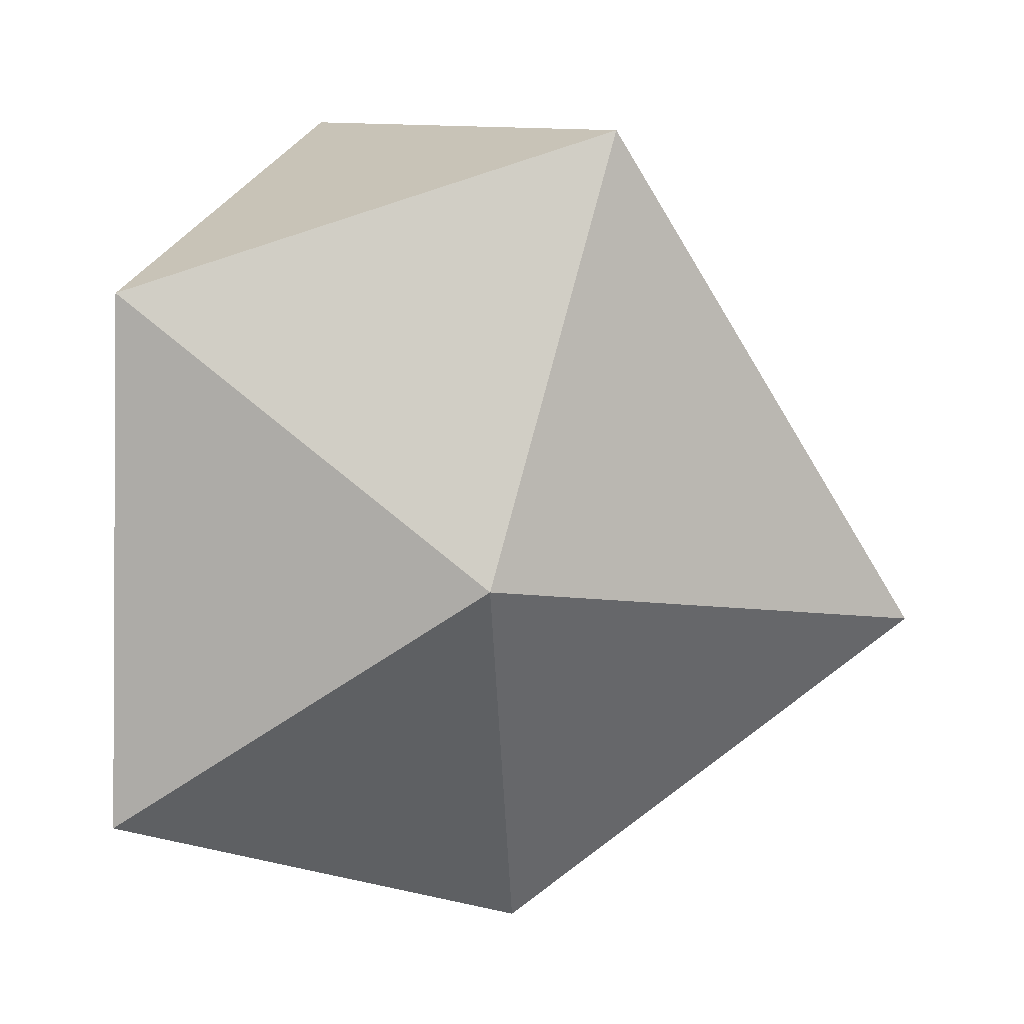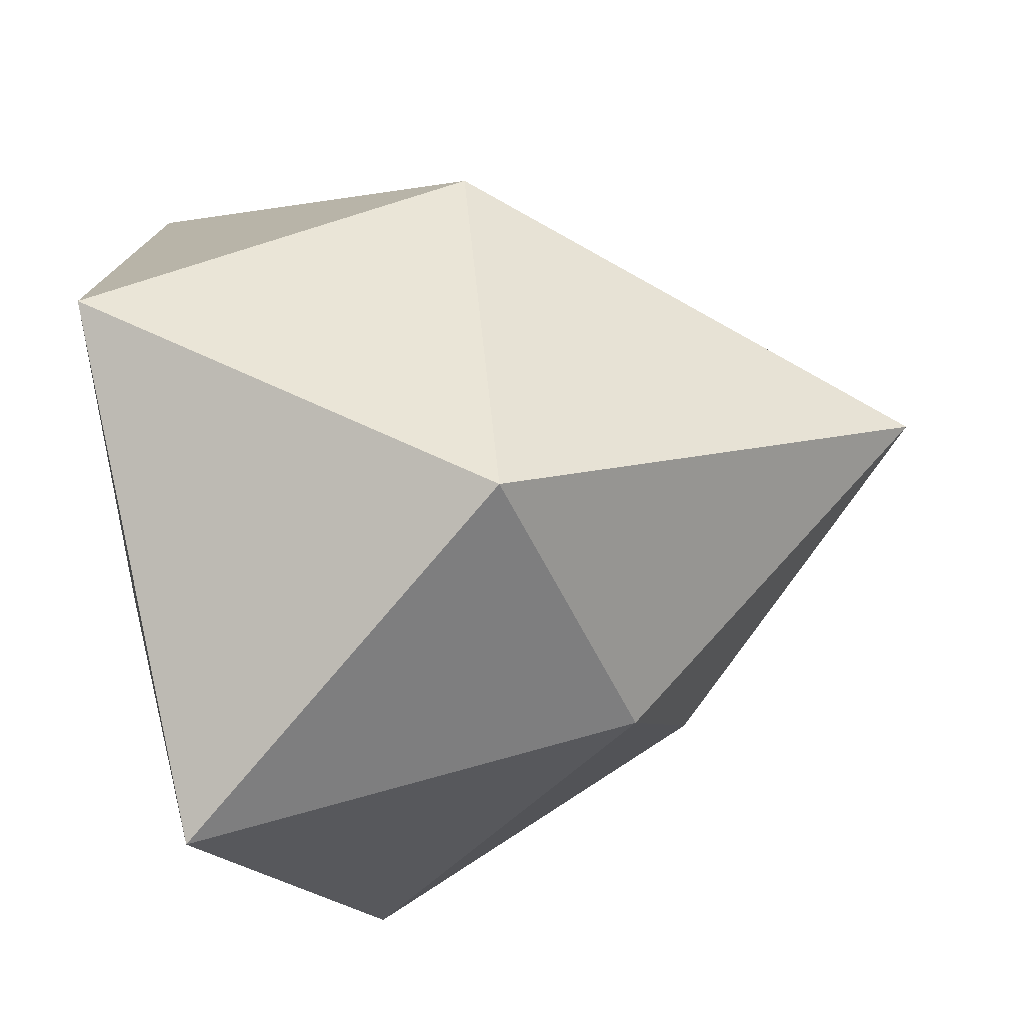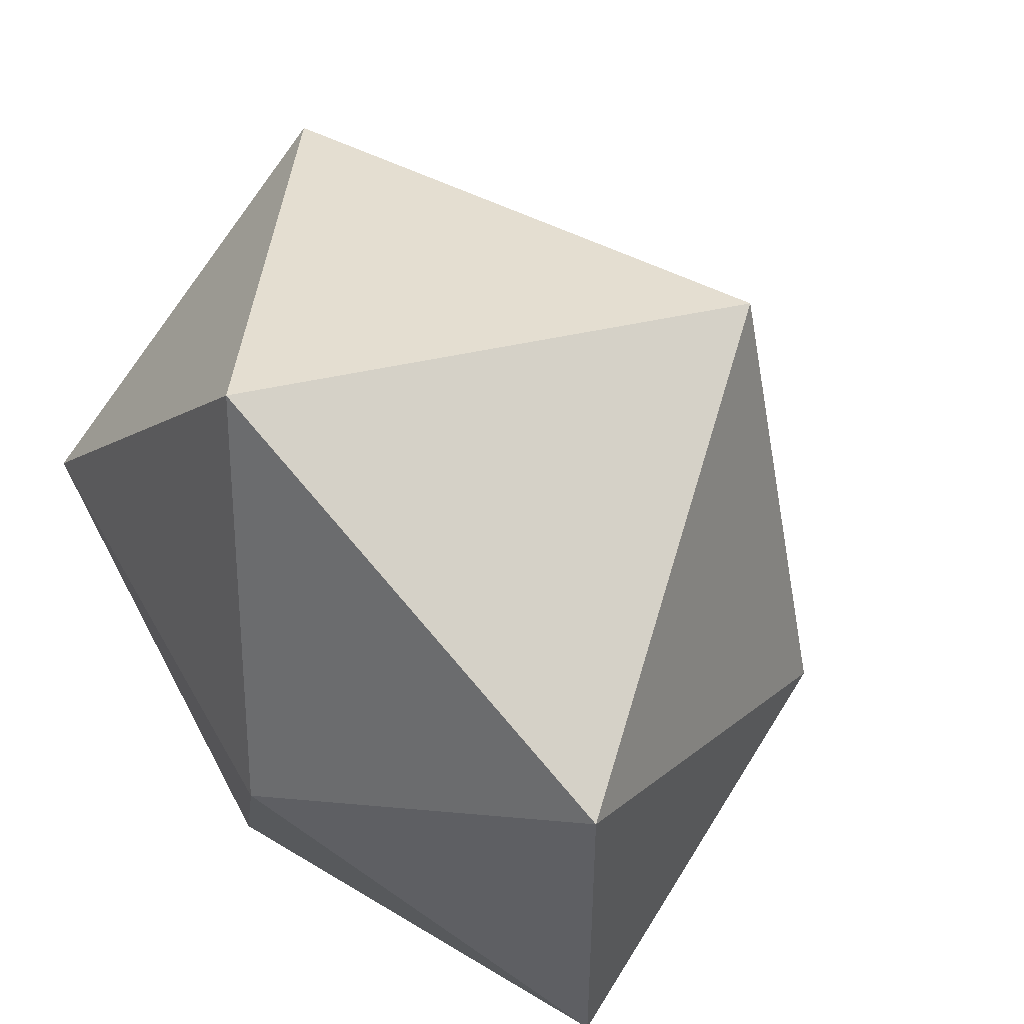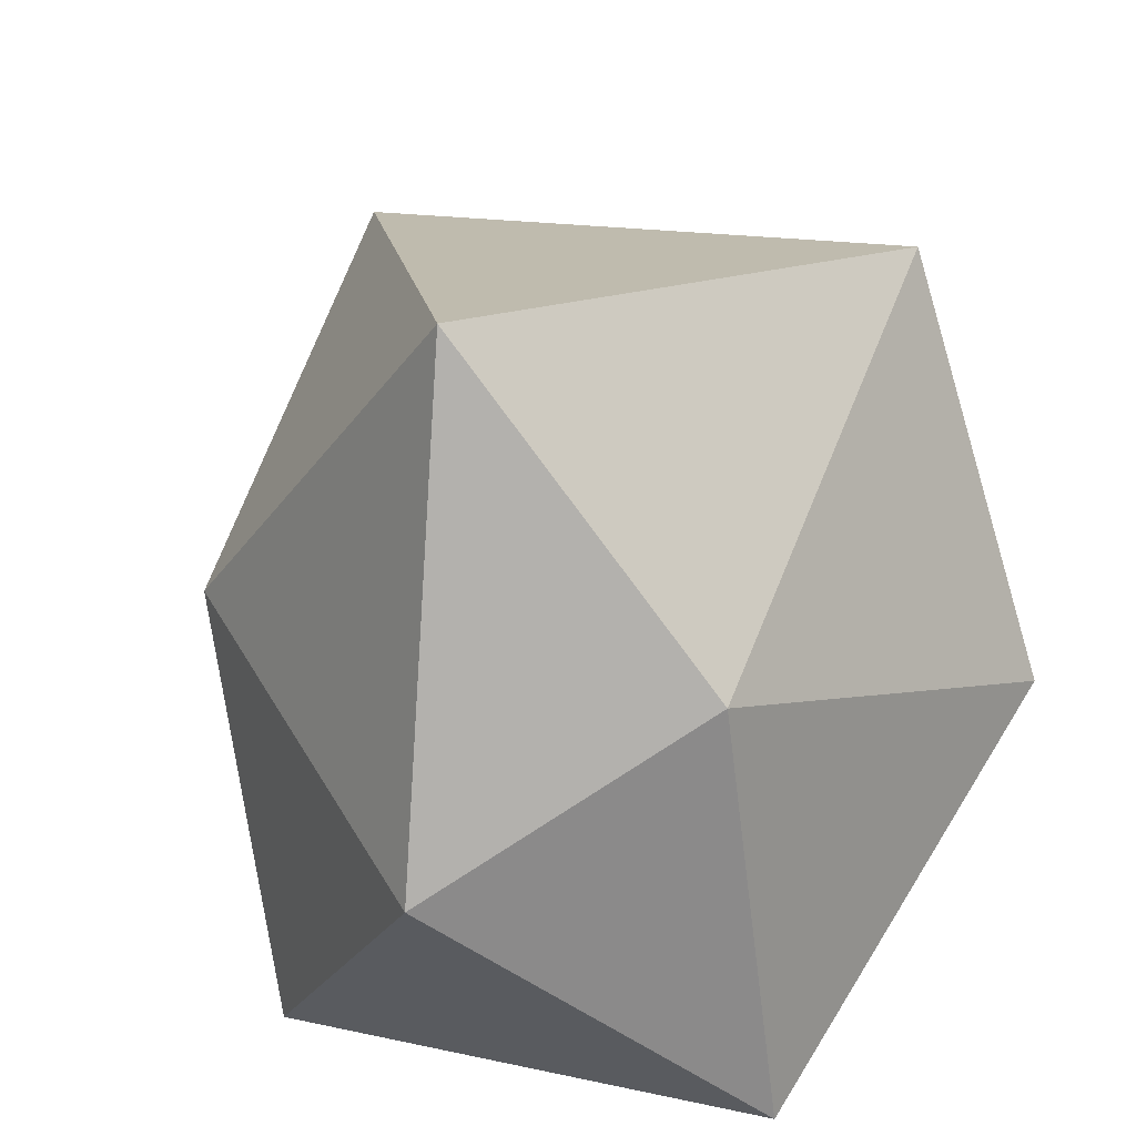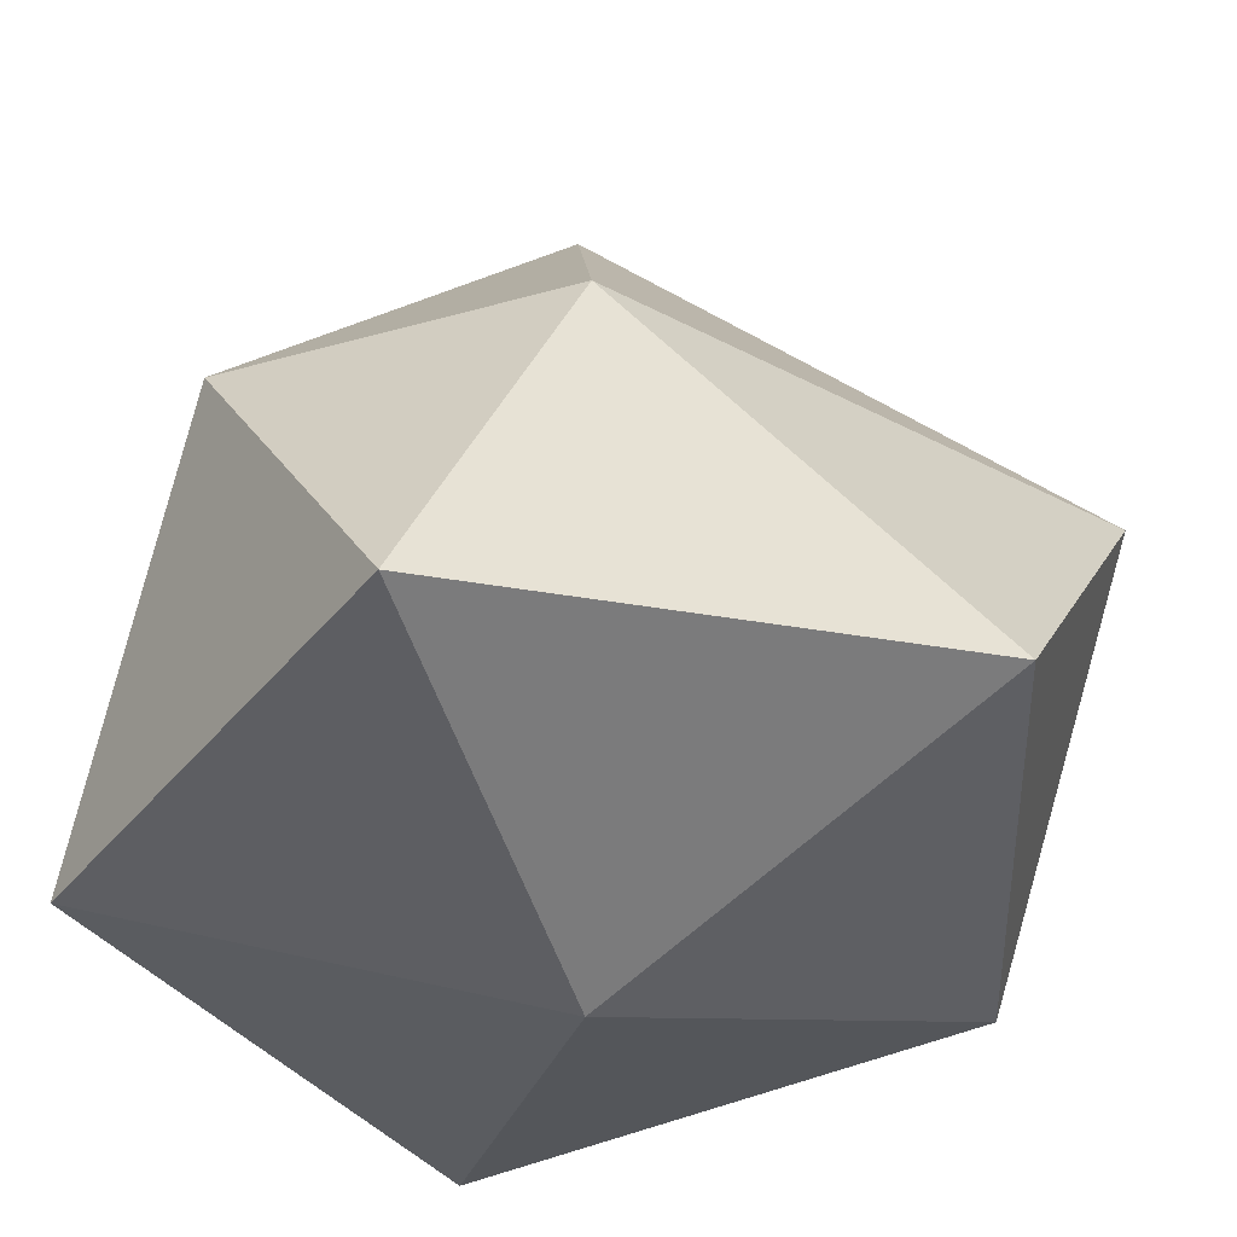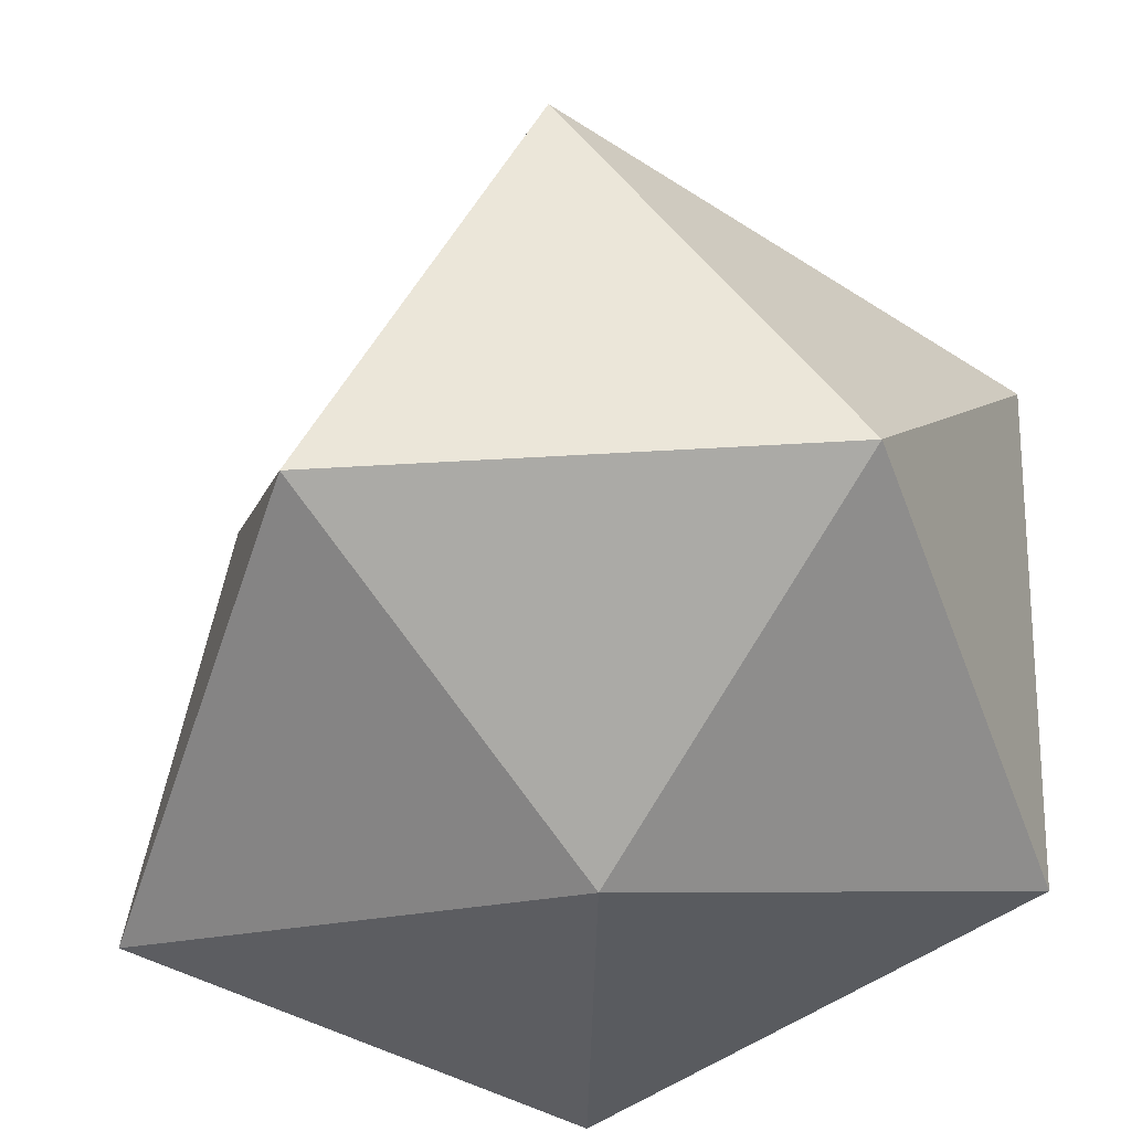
<metadata>
{"format":"obj","ext":"obj","renderer":"f3d","projection":"perspective","resolution":1024,"background":"white","views":[{"elev":13.4,"azim":104.4,"up":"+Z"},{"elev":-73.9,"azim":109.0,"up":"+Z"},{"elev":61.6,"azim":43.8,"up":"+Z"},{"elev":-42.6,"azim":-162.2,"up":"+Z"},{"elev":-45.4,"azim":-144.6,"up":"+Y"},{"elev":-52.1,"azim":-56.0,"up":"+Y"}]}
</metadata>
<code>
g default
v 0.1027 -1.028 0.03094
v 1.286 -0.6327 -0.7958
v -0.323 -0.8112 -1.388
v -1.331 -0.5989 -0.03659
v -0.4314 -0.4683 1.314
v 1.219 -0.5876 0.9261
v 1.133 0.5788 0.02932
v 0.4314 0.4683 -1.314
v -0.5764 0.5835 -0.9008
v -1.286 0.6327 0.7958
v 0.5218 0.8313 1.395
v -0.0873 1.732 -0.3067
g pPlatonic1
f 1 3 2
f 1 4 3
f 1 5 4
f 1 6 5
f 1 2 6
f 2 3 8
f 3 4 9
f 4 5 10
f 5 6 11
f 6 2 7
f 2 8 7
f 3 9 8
f 4 10 9
f 5 11 10
f 6 7 11
f 7 8 12
f 8 9 12
f 9 10 12
f 10 11 12
f 11 7 12

</code>
